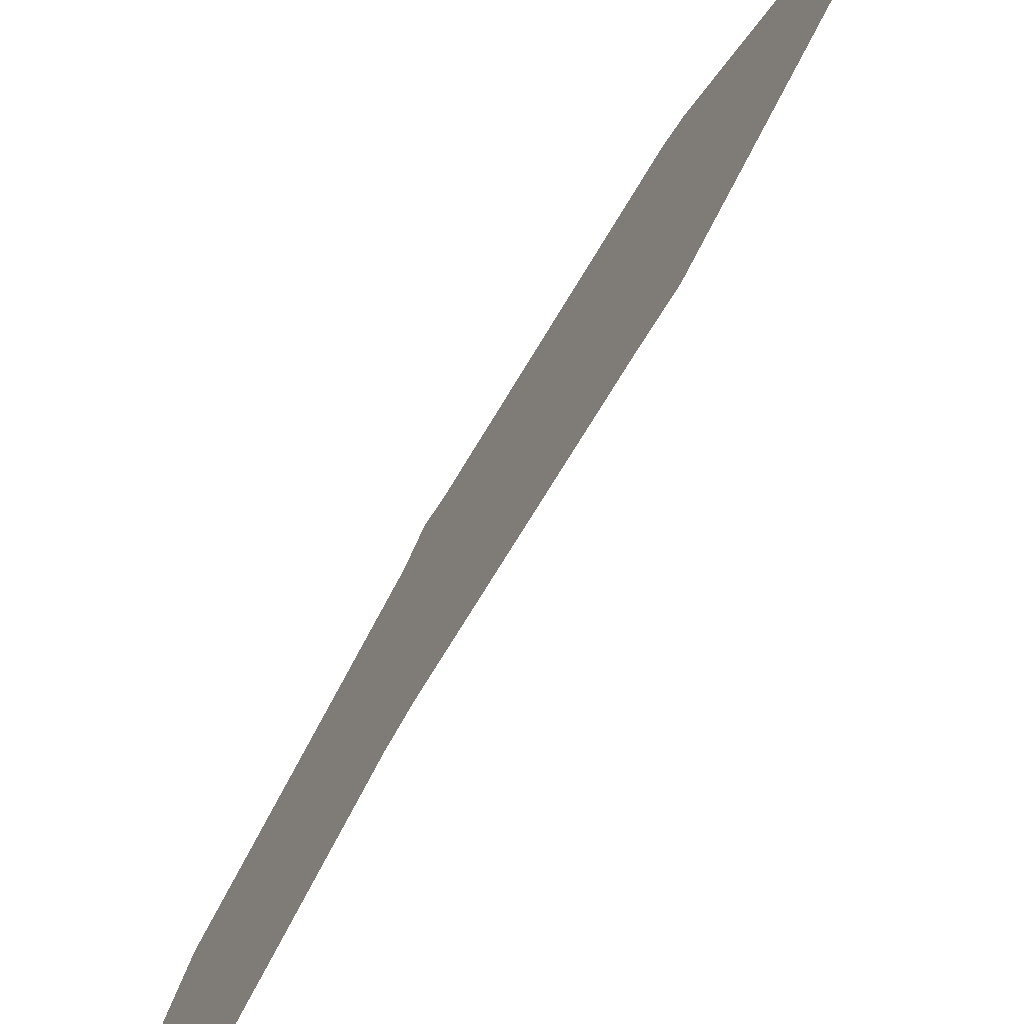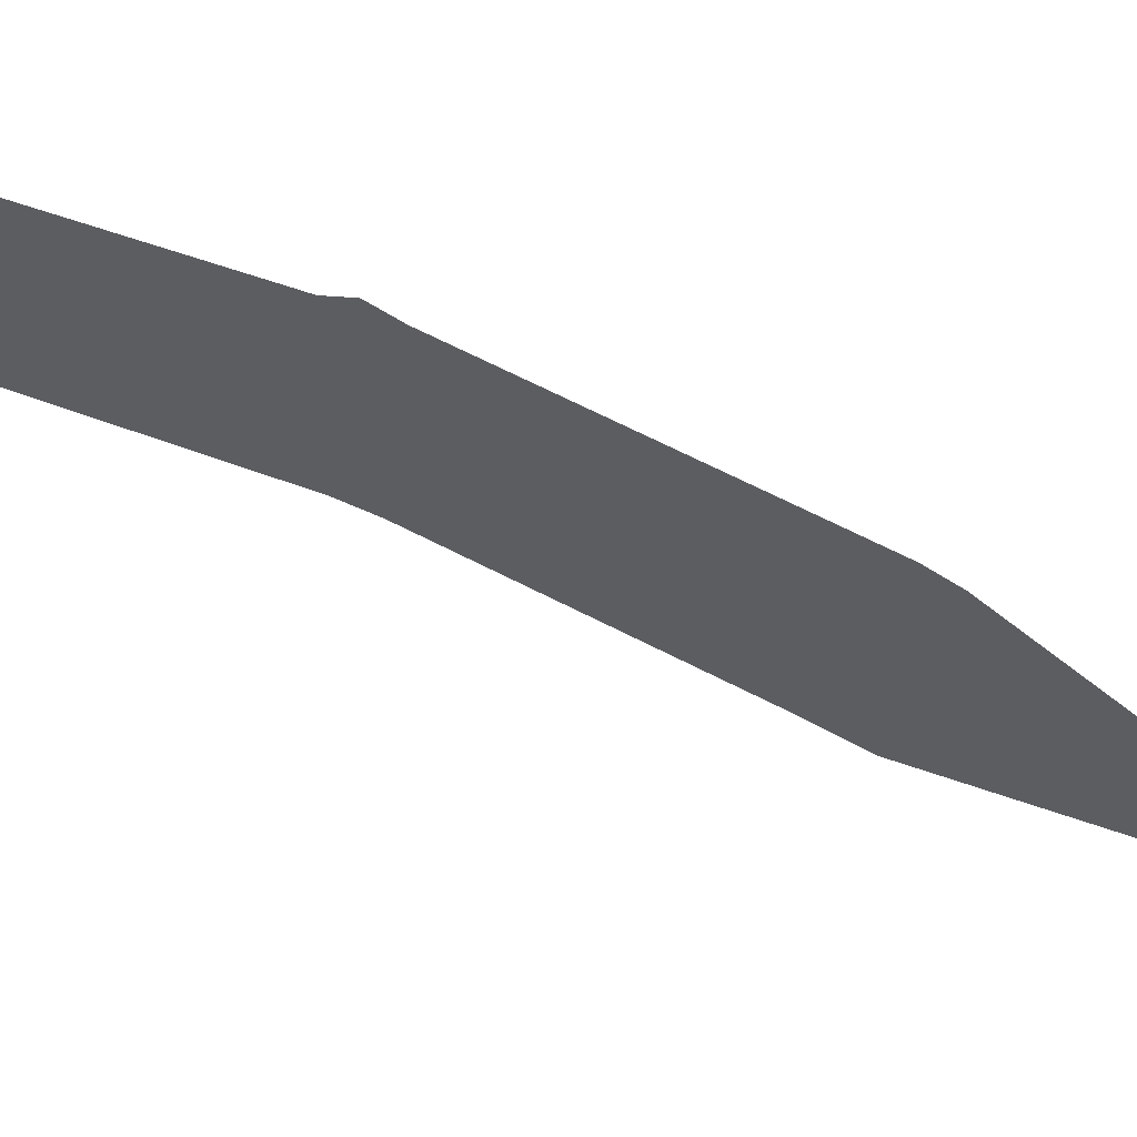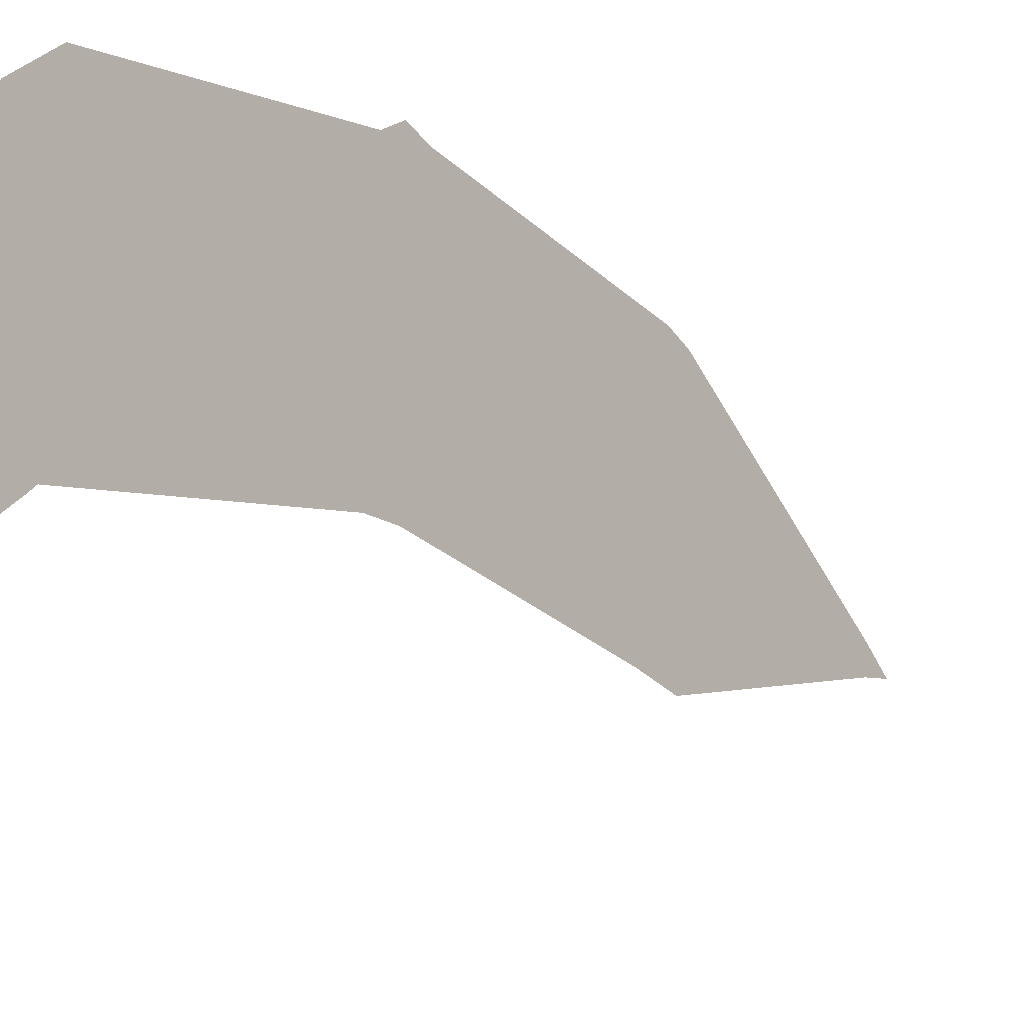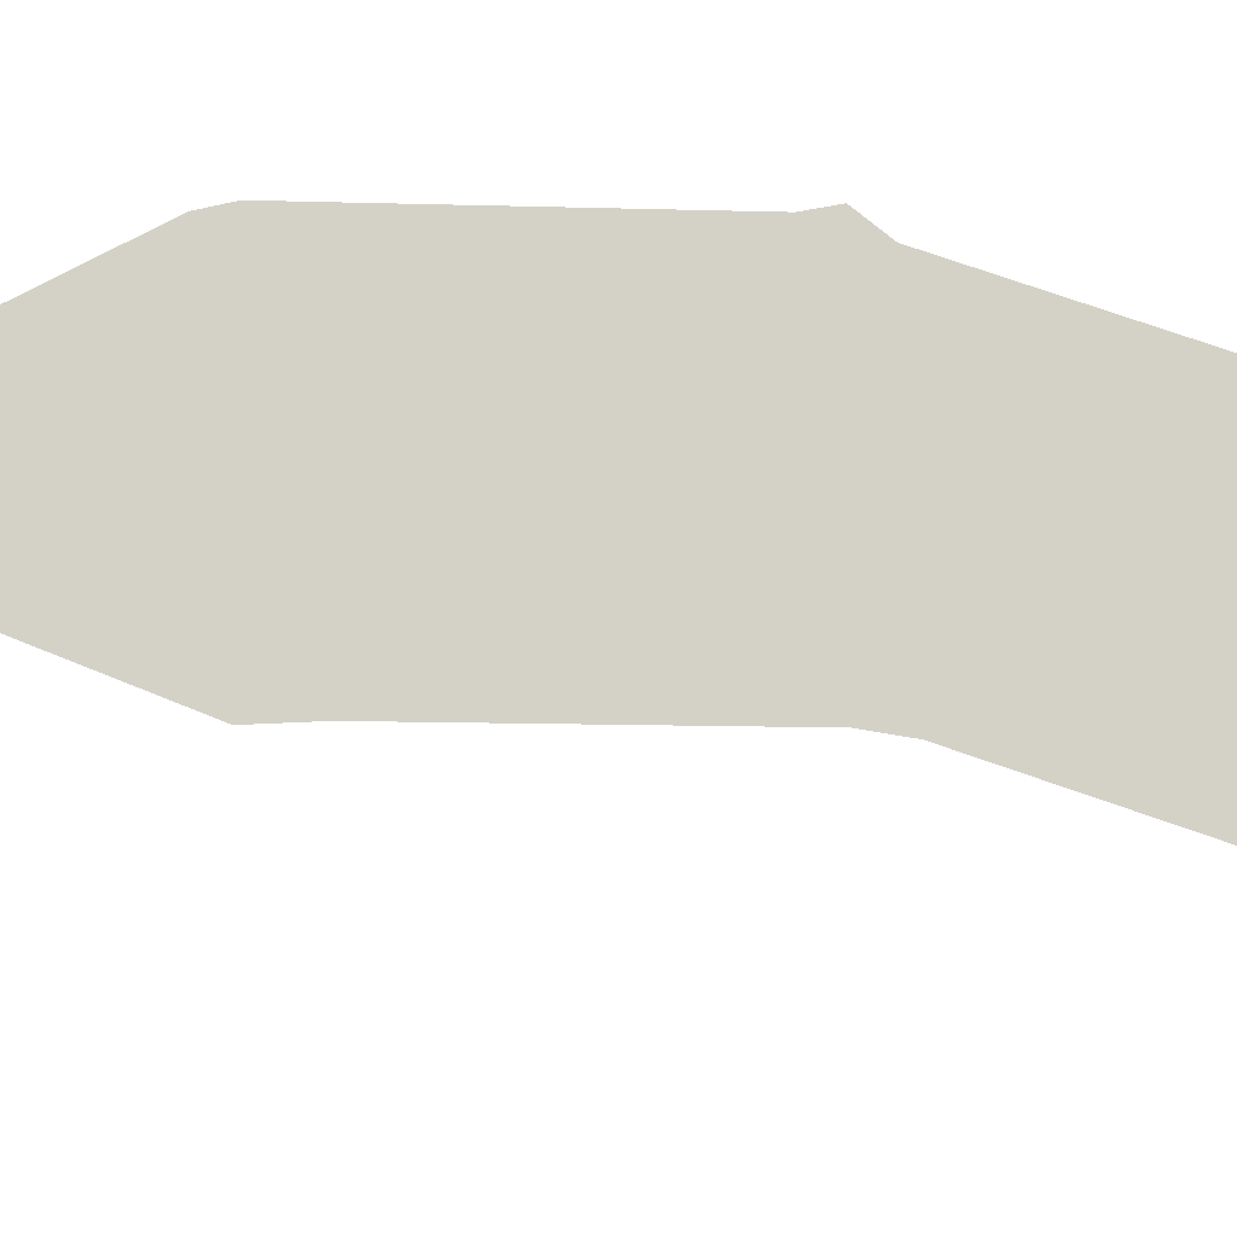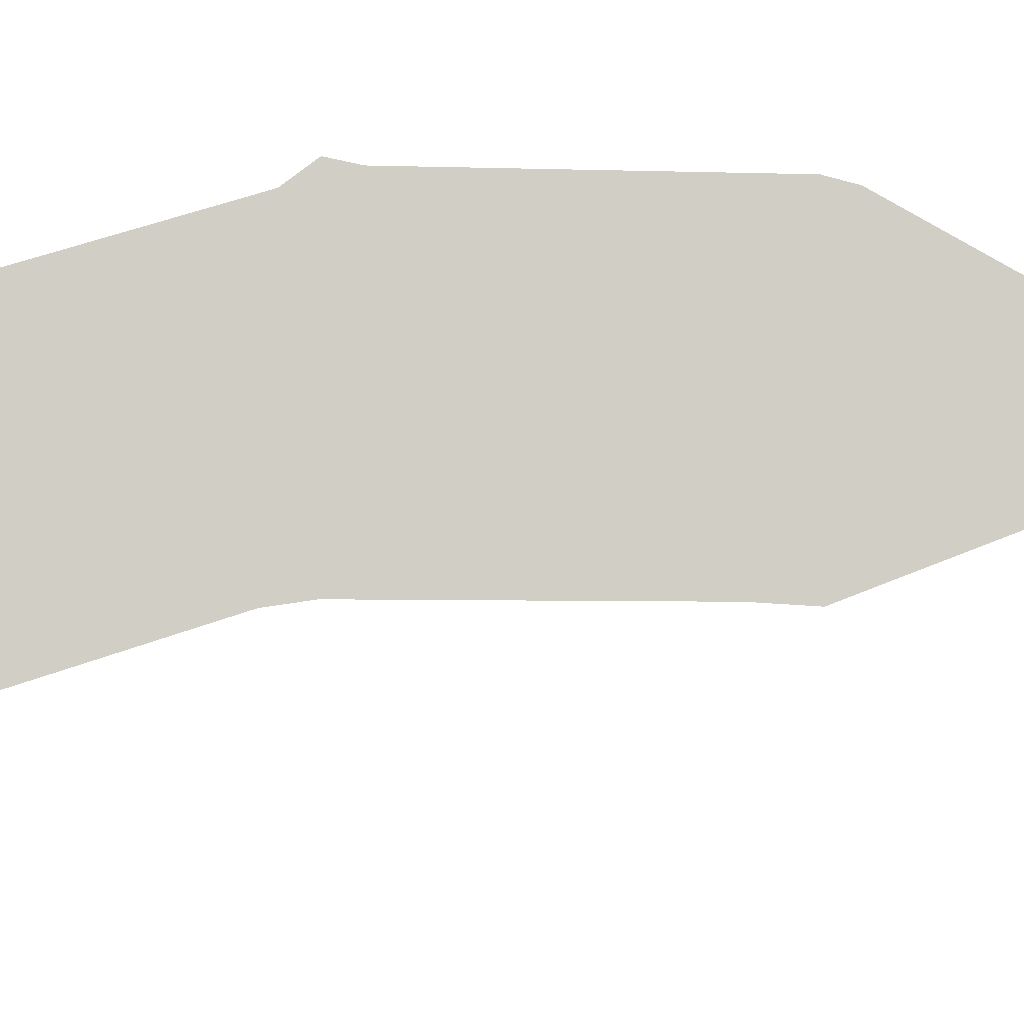
<metadata>
{"format":"obj","ext":"obj","renderer":"f3d","projection":"perspective","resolution":1024,"background":"white","views":[{"elev":-67.2,"azim":149.7,"up":"+Z"},{"elev":66.8,"azim":117.4,"up":"+Z"},{"elev":-24.9,"azim":33.4,"up":"+Z"},{"elev":-9.4,"azim":-93.9,"up":"+Z"},{"elev":-6.5,"azim":83.7,"up":"+Z"}]}
</metadata>
<code>
v 19.91 17.91 24.44
v 19.91 17 24.15
v 19.91 16.85 24
v 19.91 16.85 24
v 19.91 16.84 23.91
v 19.91 16.78 23.1
v 19.91 16.98 23.3
v 19.91 17 23.32
v 19.91 17.88 23.61
v 19.91 18 23.63
v 19.91 18.84 23.63
v 19.91 19 23.63
v 19.91 19.86 23.96
v 19.91 19.97 23.99
v 19.91 19.96 24
v 19.91 19.88 24.05
v 19.91 19.09 24.48
v 19.91 19 24.5
v 19.91 18.09 24.49
v 19.91 18 24.51
v 19.91 18 24.51
f 2 5 3
f 3 5 4
f 9 8 5
f 8 7 5
f 5 7 6
f 9 5 2
f 1 9 2
f 1 10 9
f 1 19 10
f 10 19 11
f 11 17 12
f 17 16 13
f 13 15 14
f 13 16 15
f 12 17 13
f 11 18 17
f 1 21 19
f 19 21 20
f 11 19 18

</code>
